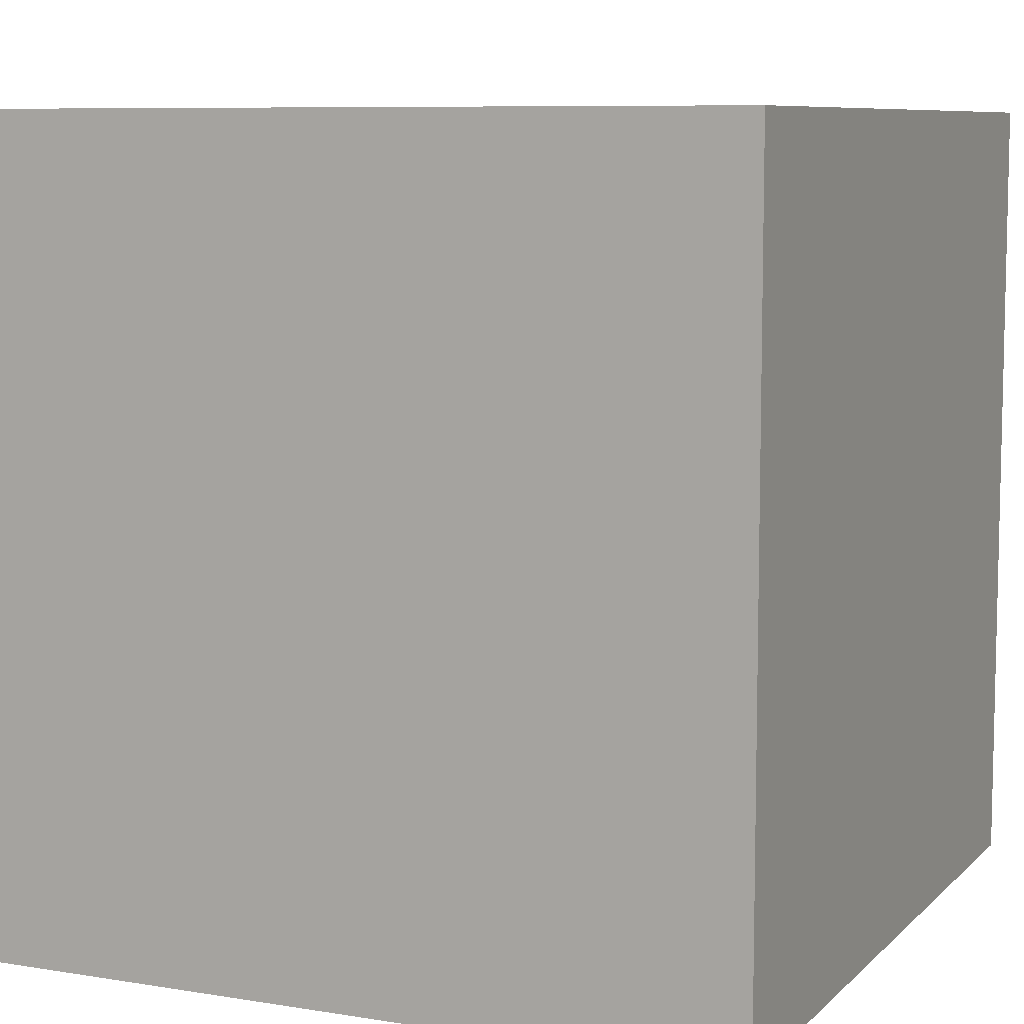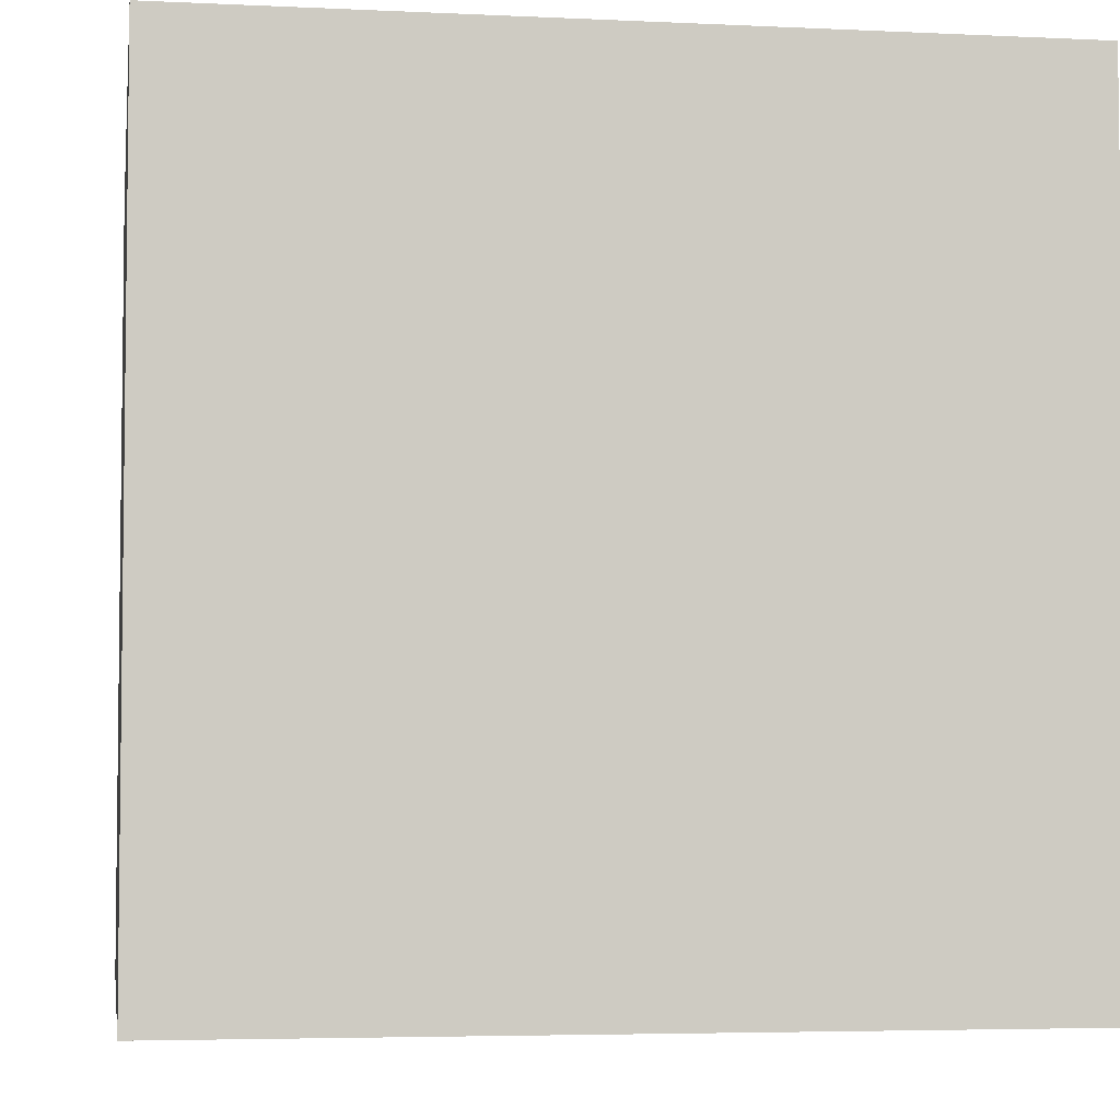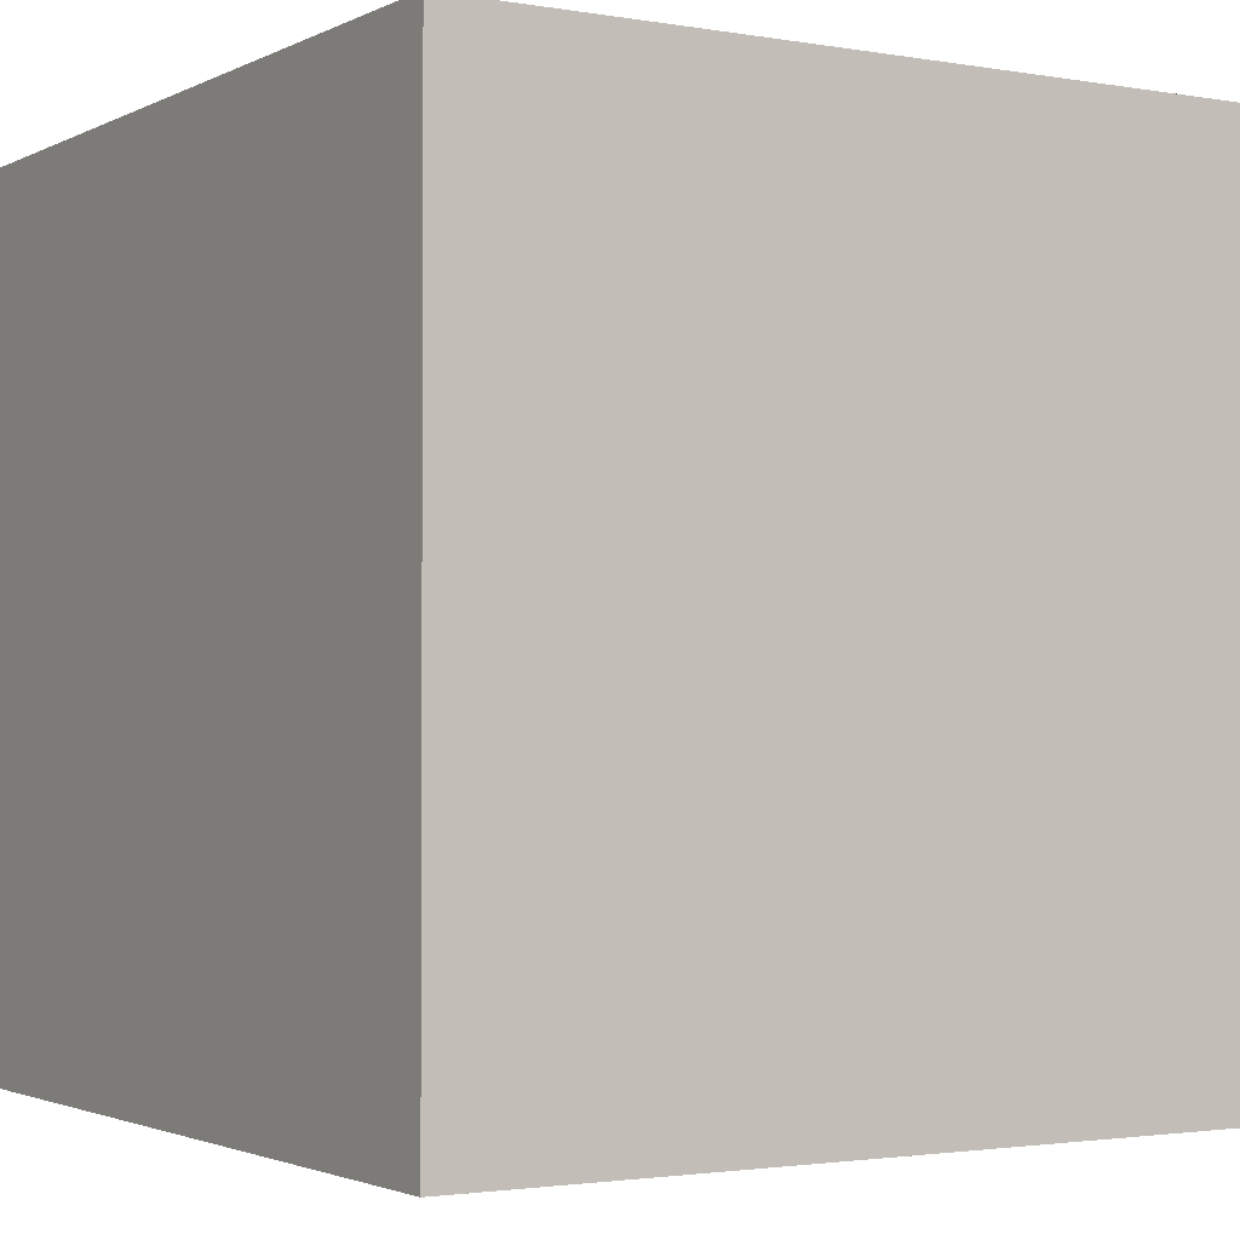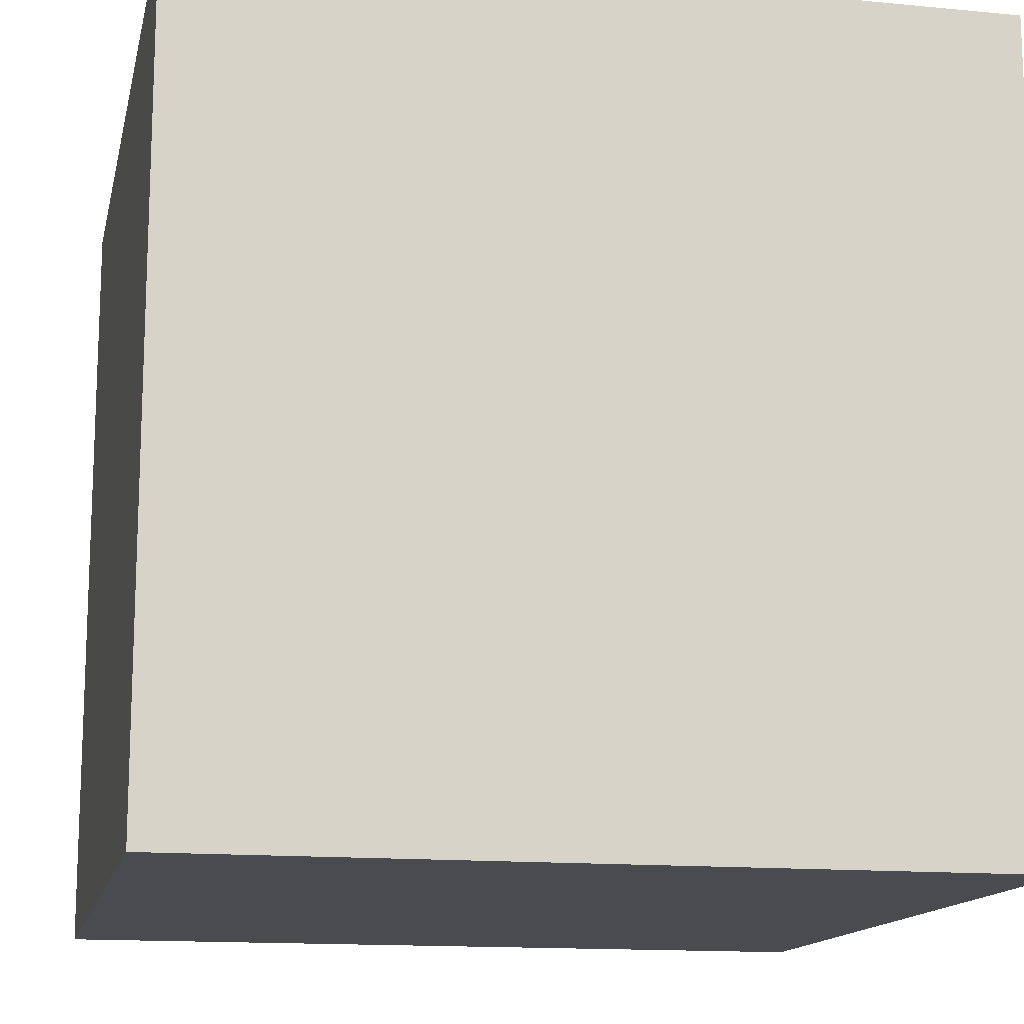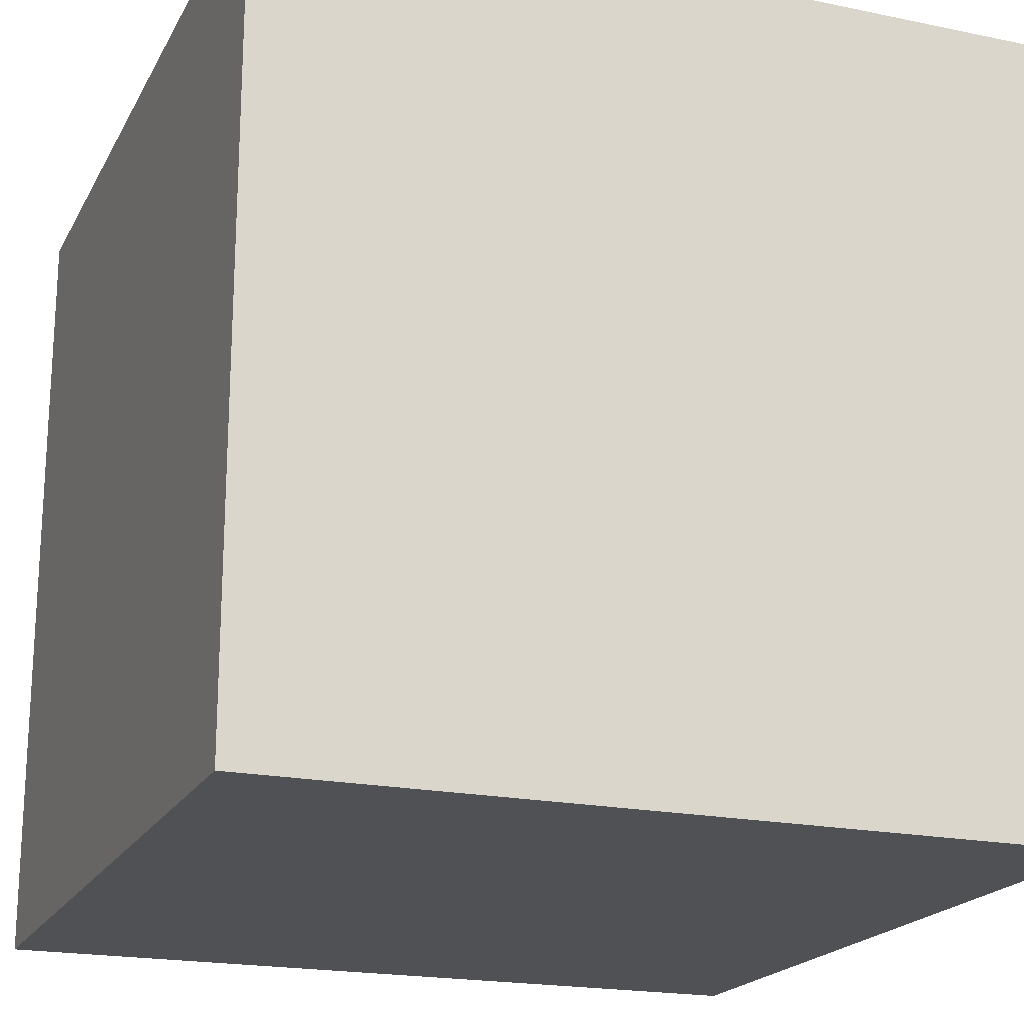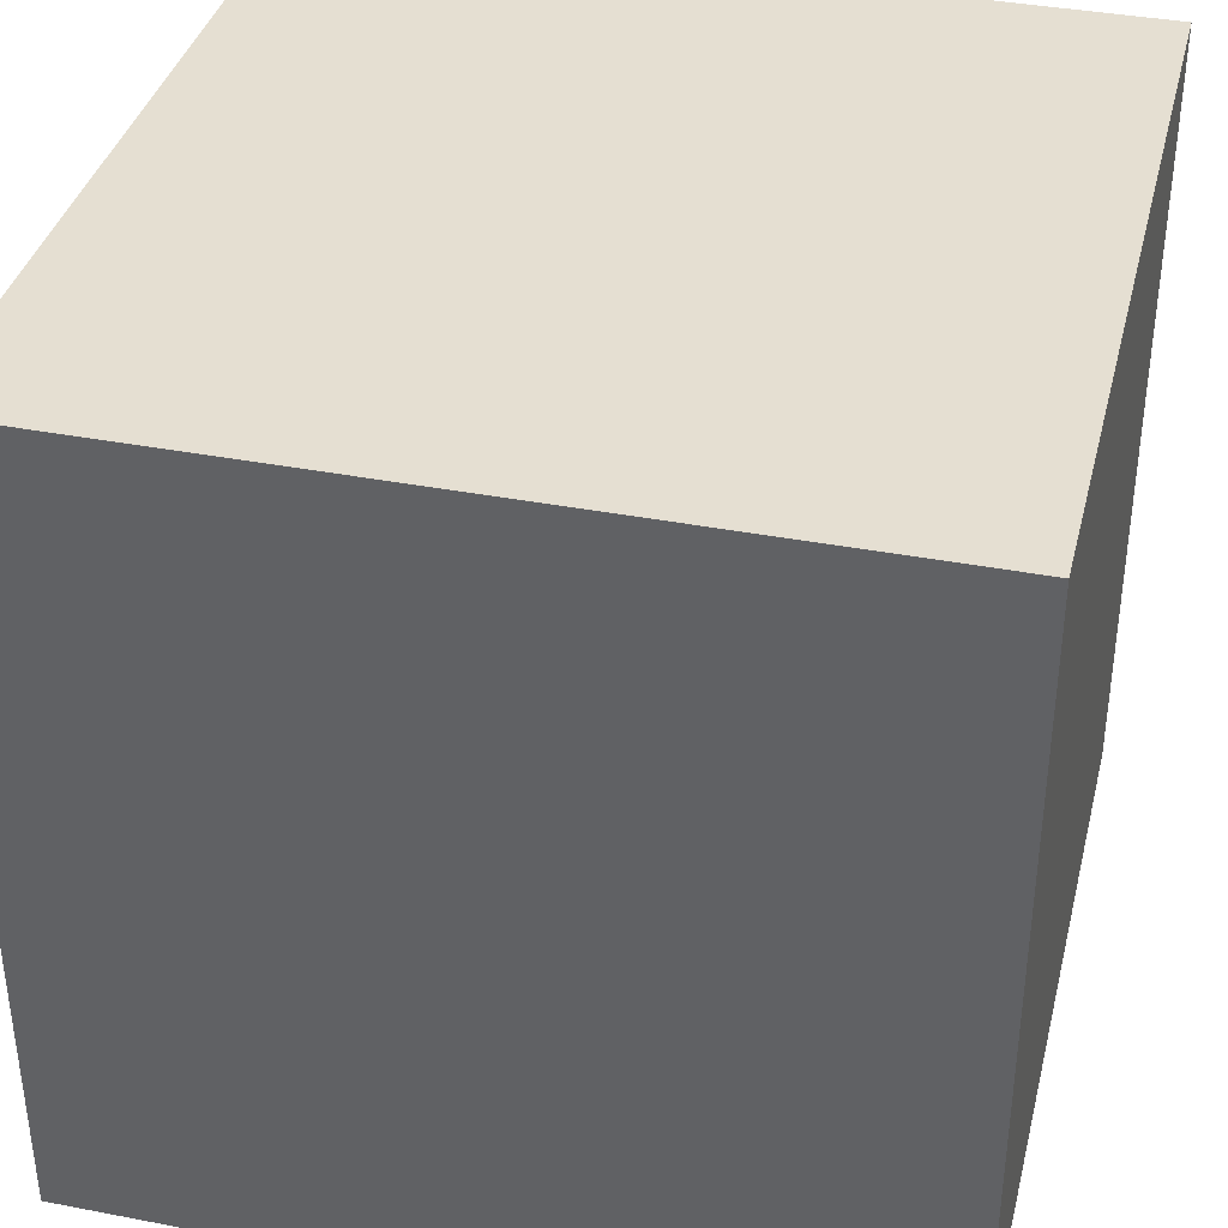
<metadata>
{"format":"obj","ext":"obj","renderer":"f3d","projection":"perspective","resolution":1024,"background":"white","views":[{"elev":8.1,"azim":-155.7,"up":"+Y"},{"elev":-4.5,"azim":-8.8,"up":"+Y"},{"elev":-2.1,"azim":58.4,"up":"+Y"},{"elev":-14.2,"azim":-102.0,"up":"+Z"},{"elev":-19.9,"azim":69.0,"up":"+Z"},{"elev":37.5,"azim":-166.2,"up":"+Y"}]}
</metadata>
<code>
g Head
v -0.849 0.9443 0.8503
v -0.849 -0.7562 0.8503
v 0.8515 -0.7562 0.8503
v 0.8515 0.9443 0.8503
v -0.849 0.9443 -0.8503
v -0.849 -0.7562 -0.8503
v 0.8515 -0.7562 -0.8503
v 0.8515 0.9443 -0.8503
v -0.849 0.9443 0.8503
v -0.849 0.9443 -0.8503
v -0.849 -0.7562 0.8503
v -0.849 -0.7562 -0.8503
v 0.8515 0.9443 -0.8503
v 0.8515 -0.7562 0.8503
v 0.8515 0.9443 0.8503
v 0.8515 -0.7562 -0.8503
v 0.8515 0.9443 0.8503
v -0.849 -0.7562 0.8503
v -0.849 0.9443 0.8503
v 0.8515 -0.7562 0.8503
v 0.8515 0.9443 -0.8503
v -0.849 -0.7562 -0.8503
v 0.8515 -0.7562 -0.8503
v -0.849 0.9443 -0.8503
g Head_0
f 4 5 1
f 8 5 4
f 6 9 10
f 2 9 6
f 11 7 3
f 12 7 11
f 14 13 15
f 16 13 14
f 18 17 19
f 20 17 18
f 22 21 23
f 24 21 22

</code>
